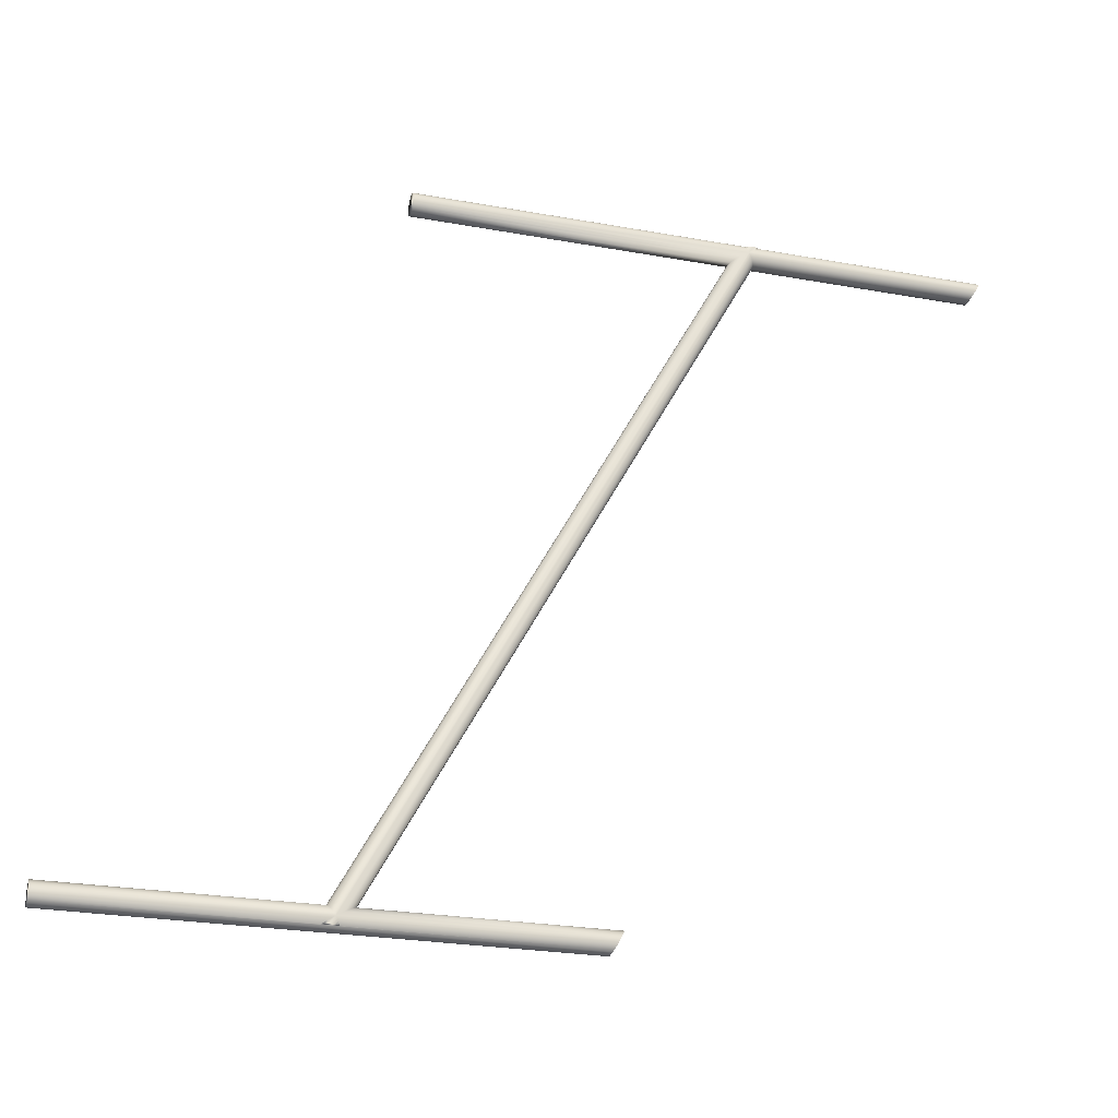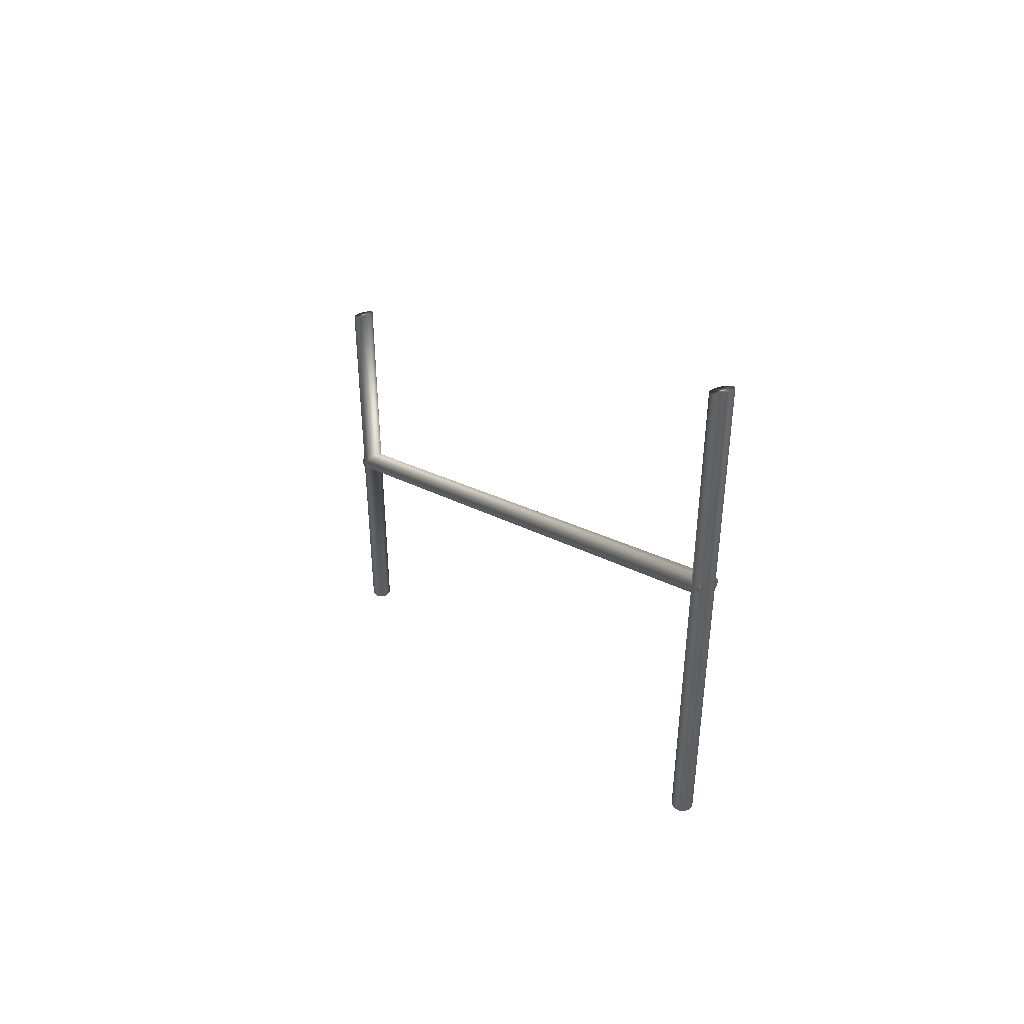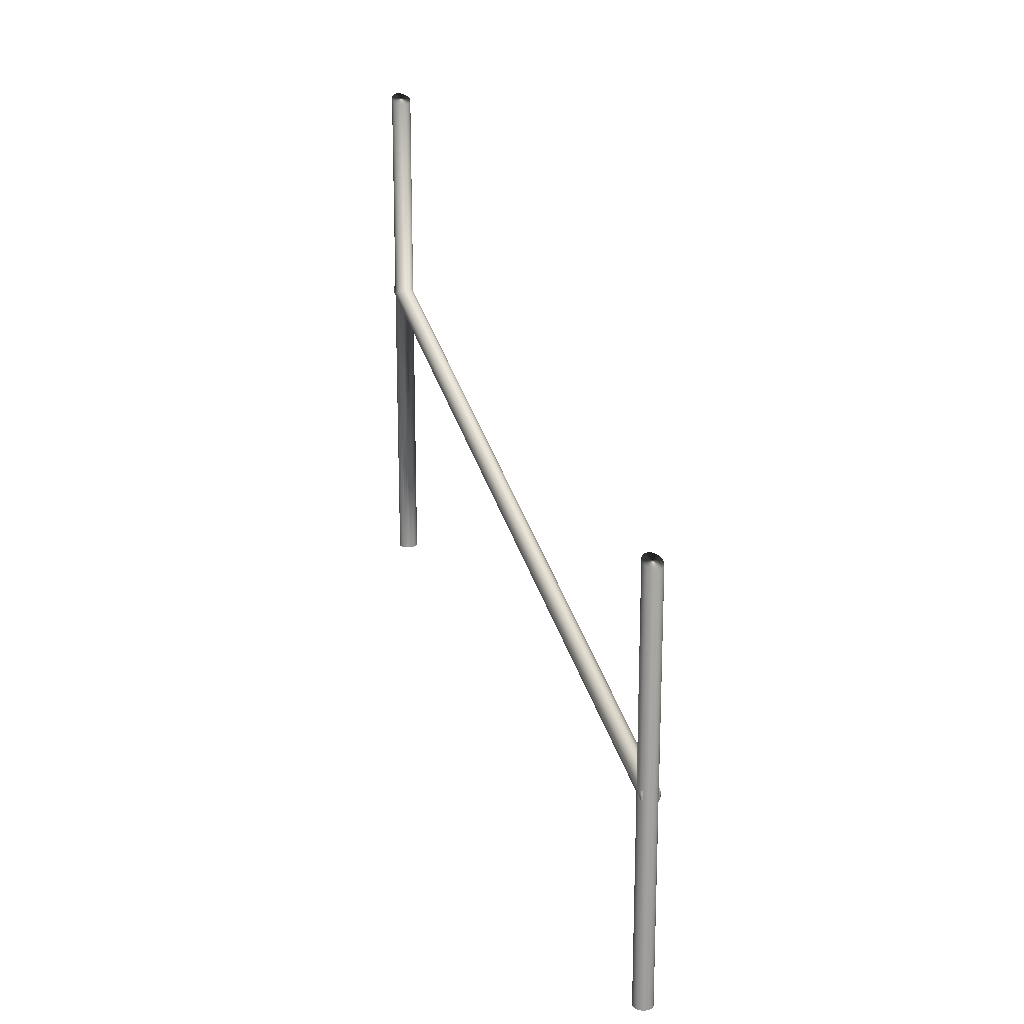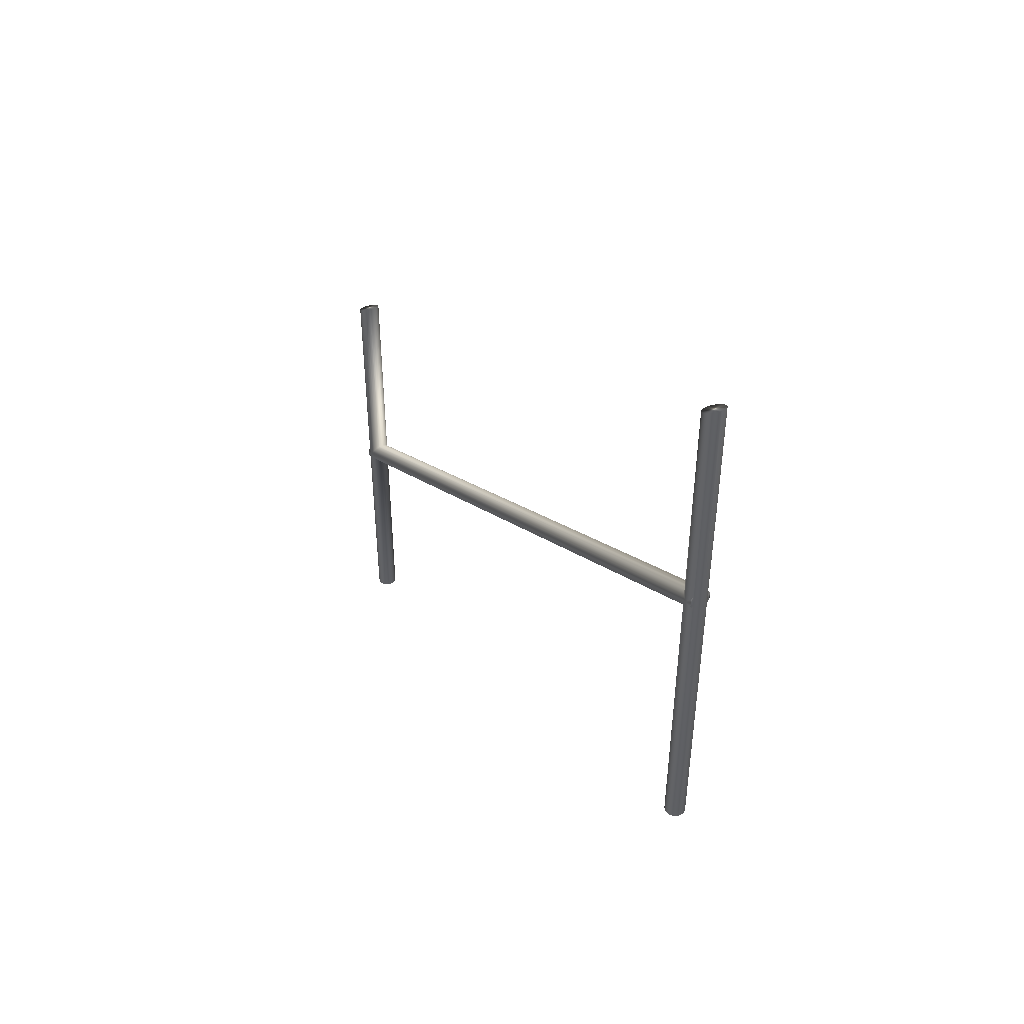
<metadata>
{"format":"obj","ext":"obj","renderer":"f3d","projection":"perspective","resolution":1024,"background":"white","views":[{"elev":-25.7,"azim":73.8,"up":"+Z"},{"elev":43.5,"azim":-31.3,"up":"+Y"},{"elev":17.2,"azim":157.2,"up":"+Y"},{"elev":45.0,"azim":-29.9,"up":"+Y"}]}
</metadata>
<code>
v 53.86 3.217 -206.3
v 53.86 1.865 -206.3
v 53.86 3.21 -206.3
v 53.86 1.872 -206.3
v 53.86 3.204 -206.3
v 53.85 1.879 -206.3
v 53.85 3.197 -206.3
v 53.85 1.885 -206.3
v 53.85 3.191 -206.3
v 53.84 1.891 -206.3
v 53.84 3.186 -206.3
v 53.83 1.896 -206.3
v 53.83 3.182 -206.3
v 53.82 1.899 -206.3
v 53.82 3.179 -206.3
v 53.81 1.901 -206.3
v 53.81 3.177 -206.3
v 53.8 1.902 -206.3
v 53.8 3.176 -206.3
v 53.78 3.177 -206.3
v 53.78 1.901 -206.3
v 53.77 3.179 -206.3
v 53.77 1.899 -206.3
v 53.76 3.182 -206.3
v 53.76 1.896 -206.3
v 53.75 3.186 -206.3
v 53.75 1.891 -206.3
v 53.74 3.191 -206.3
v 53.74 1.885 -206.3
v 53.74 3.197 -206.3
v 53.74 1.879 -206.3
v 53.73 3.204 -206.3
v 53.73 1.872 -206.3
v 53.73 3.21 -206.3
v 53.73 1.865 -206.3
v 53.73 3.217 -206.3
v 53.74 1.902 -206.2
v 53.74 3.223 -206.2
v 53.74 3.229 -206.2
v 53.75 1.935 -206.2
v 53.75 3.234 -206.2
v 53.75 1.84 -206.2
v 53.75 0 -206.2
v 53.74 0 -206.2
v 53.74 1.845 -206.2
v 53.74 1.851 -206.2
v 53.85 1.902 -206.2
v 53.85 3.223 -206.2
v 53.85 3.229 -206.2
v 53.84 1.935 -206.2
v 53.84 3.234 -206.2
v 53.84 1.84 -206.2
v 53.84 0 -206.2
v 53.85 0 -206.2
v 53.83 3.238 -206.2
v 53.83 0 -206.2
v 53.82 3.242 -206.2
v 53.81 0 -206.2
v 53.81 3.243 -206.2
v 53.8 0 -206.2
v 53.8 3.244 -206.2
v 53.78 3.243 -206.2
v 53.78 0 -206.2
v 53.77 3.242 -206.2
v 53.76 0 -206.2
v 53.76 3.238 -206.2
v 53.86 0 -206.3
v 53.86 0 -206.3
v 53.86 1.858 -206.3
v 53.86 0 -206.2
v 53.85 1.851 -206.2
v 53.85 1.845 -206.2
v 53.85 1.825 -206.3
v 53.85 0 -206.3
v 53.85 1.806 -206.3
v 53.84 0 -206.3
v 53.84 1.79 -206.3
v 53.83 1.777 -206.3
v 53.83 0 -206.3
v 53.82 1.768 -206.3
v 53.81 0 -206.3
v 53.81 1.764 -206.3
v 53.81 1.762 -206.3
v 53.8 1.76 -206.3
v 53.8 0 -206.3
v 53.8 1.76 -206.3
v 53.79 1.76 -206.3
v 53.78 0 -206.3
v 53.78 1.762 -206.3
v 53.78 1.764 -206.3
v 53.77 1.768 -206.3
v 53.76 0 -206.3
v 53.76 1.777 -206.3
v 53.75 0 -206.3
v 53.75 1.79 -206.3
v 53.74 1.806 -206.3
v 53.74 0 -206.3
v 53.74 1.825 -206.3
v 53.74 0 -206.3
v 53.73 0 -206.3
v 53.73 1.858 -206.3
v 53.74 0 -206.2
v 53.74 1.85 -206.2
v 53.74 1.924 -206.2
v 53.74 1.862 -206.2
v 53.74 1.913 -206.2
v 53.73 1.874 -206.2
v 53.73 1.9 -206.2
v 53.73 1.887 -206.2
v 53.85 1.924 -206.2
v 53.85 1.85 -206.2
v 53.85 1.913 -206.2
v 53.85 1.862 -206.2
v 53.86 1.9 -206.2
v 53.86 1.874 -206.2
v 53.86 1.887 -206.2
v 53.86 1.095 -210.2
v 53.86 -0.2568 -210.2
v 53.86 1.089 -210.2
v 53.86 -0.2501 -210.2
v 53.86 1.082 -210.2
v 53.85 -0.2436 -210.2
v 53.85 1.076 -210.2
v 53.85 -0.2375 -210.2
v 53.85 1.07 -210.2
v 53.84 -0.232 -210.2
v 53.84 1.065 -210.2
v 53.84 -0.3268 -210.2
v 53.84 -1.625 -210.2
v 53.85 -1.625 -210.2
v 53.85 -0.2943 -210.2
v 53.86 -1.625 -210.2
v 53.86 -1.625 -210.2
v 53.86 -0.2641 -210.2
v 53.86 -1.625 -210.2
v 53.85 -0.2711 -210.2
v 53.85 -1.625 -210.2
v 53.85 -0.2775 -210.1
v 53.84 -1.625 -210.1
v 53.84 -0.2832 -210.1
v 53.83 -0.2878 -210.1
v 53.85 -0.2167 -210.2
v 53.85 1.102 -210.2
v 53.85 -0.1985 -210.1
v 53.85 1.108 -210.1
v 53.84 -0.1826 -210.1
v 53.84 1.113 -210.1
v 53.83 -0.1696 -210.1
v 53.83 1.117 -210.1
v 53.82 -0.1599 -210.1
v 53.82 1.12 -210.1
v 53.81 -0.1564 -210.1
v 53.81 1.122 -210.1
v 53.81 -0.1539 -210.1
v 53.8 -0.1524 -210.1
v 53.8 1.123 -210.1
v 53.8 -0.1519 -210.1
v 53.79 -0.1524 -210.1
v 53.78 1.122 -210.1
v 53.78 -0.1539 -210.1
v 53.78 -0.1564 -210.1
v 53.77 1.12 -210.1
v 53.77 -0.1599 -210.1
v 53.76 1.117 -210.1
v 53.76 -0.1696 -210.1
v 53.75 1.113 -210.1
v 53.75 -0.1826 -210.1
v 53.74 1.108 -210.1
v 53.74 -0.1985 -210.1
v 53.74 1.102 -210.2
v 53.74 -0.2167 -210.2
v 53.73 1.095 -210.2
v 53.73 -0.2568 -210.2
v 53.73 1.089 -210.2
v 53.73 -0.2501 -210.2
v 53.73 1.082 -210.2
v 53.74 -0.2436 -210.2
v 53.74 1.076 -210.2
v 53.74 -0.2375 -210.2
v 53.74 1.07 -210.2
v 53.75 -0.232 -210.2
v 53.75 1.065 -210.2
v 53.75 -0.3268 -210.2
v 53.75 -1.625 -210.2
v 53.74 -1.625 -210.2
v 53.76 1.061 -210.2
v 53.76 -1.625 -210.2
v 53.77 1.057 -210.2
v 53.78 -1.625 -210.2
v 53.78 1.056 -210.2
v 53.8 -1.625 -210.2
v 53.8 1.055 -210.2
v 53.81 1.056 -210.2
v 53.81 -1.625 -210.2
v 53.82 1.057 -210.2
v 53.83 -1.625 -210.2
v 53.83 1.061 -210.2
v 53.74 -0.2943 -210.2
v 53.74 -1.625 -210.2
v 53.73 -1.625 -210.2
v 53.73 -0.2641 -210.2
v 53.74 -1.625 -210.2
v 53.74 -0.2711 -210.2
v 53.74 -1.625 -210.2
v 53.74 -0.2775 -210.1
v 53.75 -1.625 -210.1
v 53.75 -0.2832 -210.1
v 53.76 -0.2878 -210.1
v 53.76 -1.625 -210.1
v 53.77 -0.2912 -210.1
v 53.78 -1.625 -210.1
v 53.78 -0.2934 -210.1
v 53.8 -1.625 -210.1
v 53.8 -0.2941 -210.1
v 53.81 -0.2934 -210.1
v 53.81 -1.625 -210.1
v 53.82 -0.2912 -210.1
v 53.83 -1.625 -210.1
v 53.85 -0.2424 -210.2
v 53.85 -0.2541 -210.2
v 53.86 -0.2665 -210.2
v 53.86 -0.2794 -210.2
v 53.86 -0.2923 -210.2
v 53.85 -0.3048 -210.2
v 53.85 -0.3164 -210.2
v 53.73 -0.2794 -210.2
v 53.73 -0.2923 -210.2
v 53.74 -0.3048 -210.2
v 53.74 -0.3164 -210.2
v 53.73 -0.2665 -210.2
v 53.74 -0.2541 -210.2
v 53.74 -0.2424 -210.2
f 1 2 3
f 3 2 4
f 3 4 5
f 5 4 6
f 5 6 7
f 7 6 8
f 7 8 9
f 9 8 10
f 9 10 11
f 11 10 12
f 11 12 13
f 13 12 14
f 13 14 15
f 15 14 16
f 15 16 17
f 17 16 18
f 17 18 19
f 19 18 20
f 20 18 21
f 20 21 22
f 22 21 23
f 22 23 24
f 24 23 25
f 24 25 26
f 26 25 27
f 26 27 28
f 28 27 29
f 28 29 30
f 30 29 31
f 30 31 32
f 32 31 33
f 32 33 34
f 34 33 35
f 34 35 36
f 36 35 37
f 36 37 38
f 38 37 39
f 39 37 40
f 39 40 41
f 41 40 42
f 41 42 43
f 43 42 44
f 44 42 45
f 44 45 46
f 2 1 47
f 47 1 48
f 47 48 49
f 47 49 50
f 50 49 51
f 50 51 52
f 52 51 53
f 52 53 54
f 51 55 53
f 53 55 56
f 56 55 57
f 56 57 58
f 58 57 59
f 58 59 60
f 60 59 61
f 60 61 62
f 60 62 63
f 63 62 64
f 63 64 65
f 65 64 66
f 65 66 43
f 43 66 41
f 67 2 68
f 68 2 69
f 68 69 70
f 70 69 71
f 70 71 54
f 54 71 72
f 54 72 52
f 2 67 73
f 73 67 74
f 73 74 75
f 75 74 76
f 75 76 77
f 77 76 78
f 78 76 79
f 78 79 80
f 80 79 81
f 80 81 82
f 82 81 83
f 83 81 84
f 84 81 85
f 84 85 86
f 86 85 87
f 87 85 88
f 87 88 89
f 89 88 90
f 90 88 91
f 91 88 92
f 91 92 93
f 93 92 94
f 93 94 95
f 95 94 96
f 96 94 97
f 96 97 98
f 98 97 99
f 98 99 35
f 35 99 100
f 35 100 101
f 101 100 102
f 101 102 46
f 46 102 44
f 3 5 1
f 1 5 48
f 48 5 7
f 48 7 49
f 49 7 9
f 49 9 51
f 51 9 11
f 51 11 55
f 55 11 13
f 55 13 57
f 57 13 15
f 57 15 59
f 59 15 17
f 59 17 61
f 61 17 19
f 61 19 62
f 62 19 20
f 62 20 64
f 64 20 22
f 64 22 66
f 66 22 24
f 66 24 41
f 41 24 26
f 41 26 39
f 39 26 28
f 39 28 38
f 38 28 30
f 38 30 36
f 36 30 32
f 36 32 34
f 68 70 67
f 67 70 74
f 74 70 54
f 74 54 76
f 76 54 53
f 76 53 79
f 79 53 56
f 79 56 81
f 81 56 58
f 81 58 85
f 85 58 60
f 85 60 88
f 88 60 63
f 88 63 92
f 92 63 65
f 92 65 94
f 94 65 43
f 94 43 97
f 97 43 44
f 97 44 99
f 99 44 102
f 99 102 100
f 42 40 103
f 103 40 104
f 103 104 105
f 105 104 106
f 105 106 107
f 107 106 108
f 107 108 109
f 50 52 110
f 110 52 111
f 110 111 112
f 112 111 113
f 112 113 114
f 114 113 115
f 114 115 116
f 40 37 104
f 104 37 106
f 106 37 108
f 108 37 35
f 108 35 109
f 109 35 101
f 109 101 107
f 107 101 46
f 107 46 105
f 105 46 45
f 105 45 103
f 103 45 42
f 47 114 2
f 2 114 116
f 2 116 69
f 69 116 115
f 69 115 71
f 71 115 113
f 71 113 72
f 72 113 111
f 72 111 52
f 50 110 47
f 47 110 112
f 47 112 114
f 117 118 119
f 119 118 120
f 119 120 121
f 121 120 122
f 121 122 123
f 123 122 124
f 123 124 125
f 125 124 126
f 125 126 127
f 127 126 128
f 127 128 129
f 129 128 130
f 130 128 131
f 130 131 132
f 132 131 118
f 132 118 133
f 133 118 134
f 133 134 135
f 135 134 136
f 135 136 137
f 137 136 138
f 137 138 139
f 139 138 140
f 139 140 141
f 118 117 142
f 142 117 143
f 142 143 144
f 144 143 145
f 144 145 146
f 146 145 147
f 146 147 148
f 148 147 149
f 148 149 150
f 150 149 151
f 150 151 152
f 152 151 153
f 152 153 154
f 154 153 155
f 155 153 156
f 155 156 157
f 157 156 158
f 158 156 159
f 158 159 160
f 160 159 161
f 161 159 162
f 161 162 163
f 163 162 164
f 163 164 165
f 165 164 166
f 165 166 167
f 167 166 168
f 167 168 169
f 169 168 170
f 169 170 171
f 171 170 172
f 171 172 173
f 173 172 174
f 173 174 175
f 175 174 176
f 175 176 177
f 177 176 178
f 177 178 179
f 179 178 180
f 179 180 181
f 181 180 182
f 181 182 183
f 183 182 184
f 183 184 185
f 182 186 184
f 184 186 187
f 187 186 188
f 187 188 189
f 189 188 190
f 189 190 191
f 191 190 192
f 191 192 193
f 191 193 194
f 194 193 195
f 194 195 196
f 196 195 197
f 196 197 129
f 129 197 127
f 183 185 198
f 198 185 199
f 198 199 173
f 173 199 200
f 173 200 201
f 201 200 202
f 201 202 203
f 203 202 204
f 203 204 205
f 205 204 206
f 205 206 207
f 207 206 208
f 208 206 209
f 208 209 210
f 210 209 211
f 210 211 212
f 212 211 213
f 212 213 214
f 214 213 215
f 215 213 216
f 215 216 217
f 217 216 218
f 217 218 141
f 141 218 139
f 119 121 117
f 117 121 143
f 143 121 123
f 143 123 145
f 145 123 125
f 145 125 147
f 147 125 127
f 147 127 149
f 149 127 197
f 149 197 151
f 151 197 195
f 151 195 153
f 153 195 193
f 153 193 156
f 156 193 192
f 156 192 159
f 159 192 190
f 159 190 162
f 162 190 188
f 162 188 164
f 164 188 186
f 164 186 166
f 166 186 182
f 166 182 168
f 168 182 180
f 168 180 170
f 170 180 178
f 170 178 172
f 172 178 176
f 172 176 174
f 133 135 132
f 132 135 130
f 130 135 137
f 130 137 129
f 129 137 139
f 129 139 196
f 196 139 218
f 196 218 194
f 194 218 216
f 194 216 191
f 191 216 213
f 191 213 189
f 189 213 211
f 189 211 187
f 187 211 209
f 187 209 184
f 184 209 206
f 184 206 185
f 185 206 204
f 185 204 199
f 199 204 202
f 199 202 200
f 126 124 219
f 219 124 220
f 220 124 122
f 220 122 221
f 221 122 120
f 221 120 222
f 222 120 118
f 222 118 223
f 223 118 131
f 223 131 224
f 224 131 225
f 225 131 128
f 175 226 173
f 173 226 227
f 173 227 198
f 198 227 228
f 198 228 229
f 226 175 230
f 230 175 177
f 230 177 231
f 231 177 179
f 231 179 232
f 232 179 181
f 229 183 198
f 128 126 225
f 225 126 219
f 225 219 224
f 224 219 220
f 224 220 223
f 223 220 221
f 223 221 222
f 181 183 232
f 232 183 229
f 232 229 231
f 231 229 228
f 231 228 230
f 230 228 227
f 230 227 226
f 33 173 35
f 35 173 201
f 35 201 98
f 98 201 203
f 98 203 96
f 96 203 205
f 96 205 95
f 95 205 207
f 95 207 93
f 93 207 208
f 93 208 91
f 91 208 210
f 91 210 90
f 90 210 212
f 90 212 89
f 89 212 87
f 87 212 214
f 87 214 86
f 86 214 84
f 84 214 215
f 84 215 83
f 83 215 82
f 82 215 217
f 82 217 80
f 80 217 141
f 80 141 78
f 78 141 140
f 78 140 77
f 77 140 138
f 77 138 75
f 75 138 136
f 75 136 73
f 73 136 134
f 73 134 2
f 2 134 118
f 2 118 4
f 4 118 142
f 4 142 6
f 6 142 144
f 6 144 8
f 8 144 146
f 8 146 10
f 10 146 148
f 10 148 12
f 12 148 150
f 12 150 14
f 14 150 152
f 14 152 16
f 16 152 154
f 16 154 155
f 173 33 171
f 171 33 31
f 171 31 169
f 169 31 29
f 169 29 167
f 167 29 27
f 167 27 165
f 165 27 25
f 165 25 163
f 163 25 23
f 163 23 161
f 161 23 21
f 161 21 160
f 160 21 158
f 158 21 18
f 158 18 157
f 157 18 155
f 155 18 16

</code>
